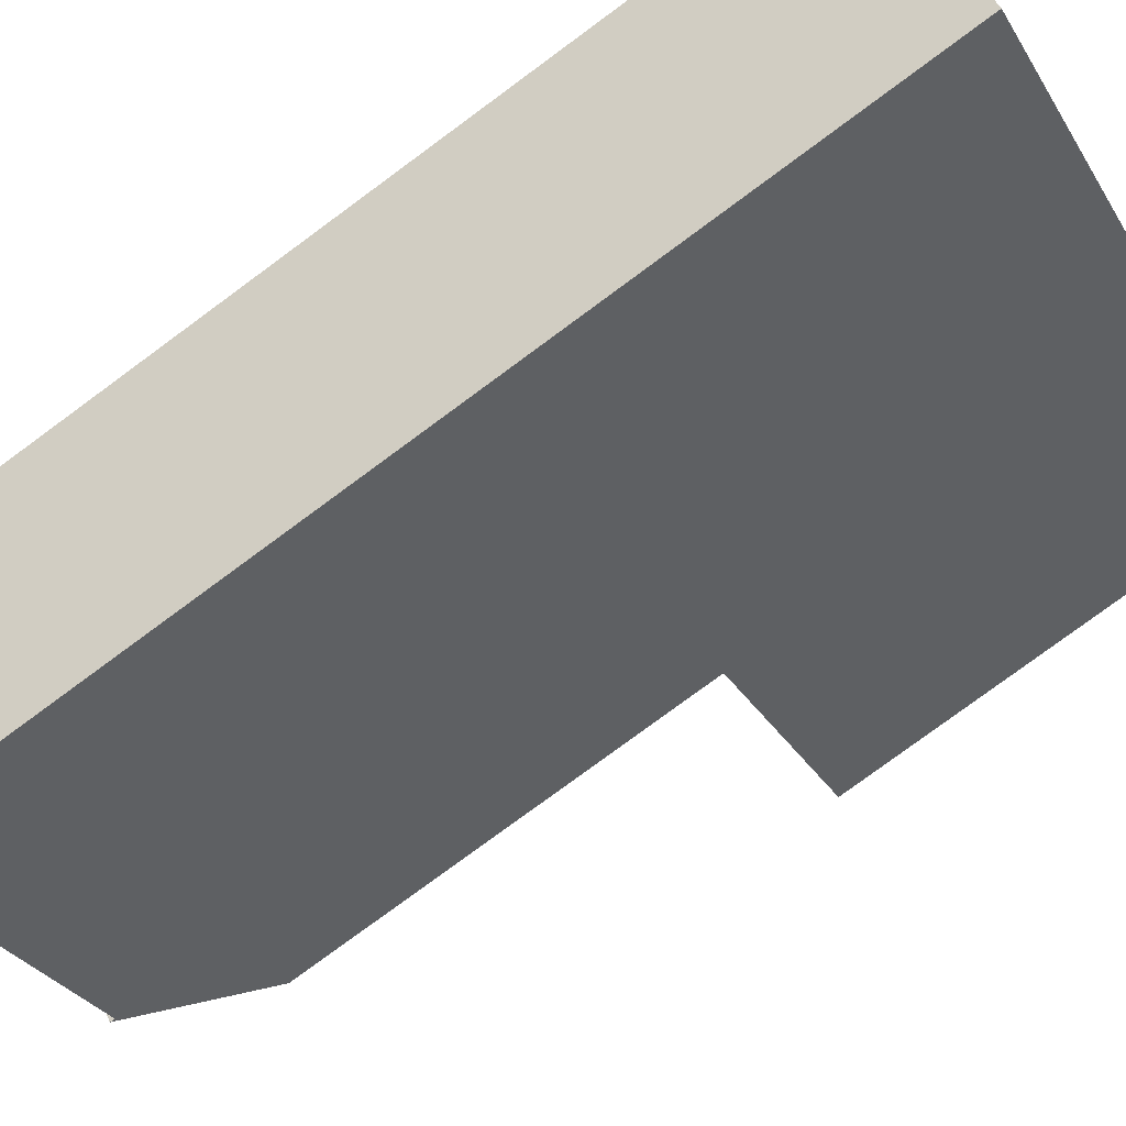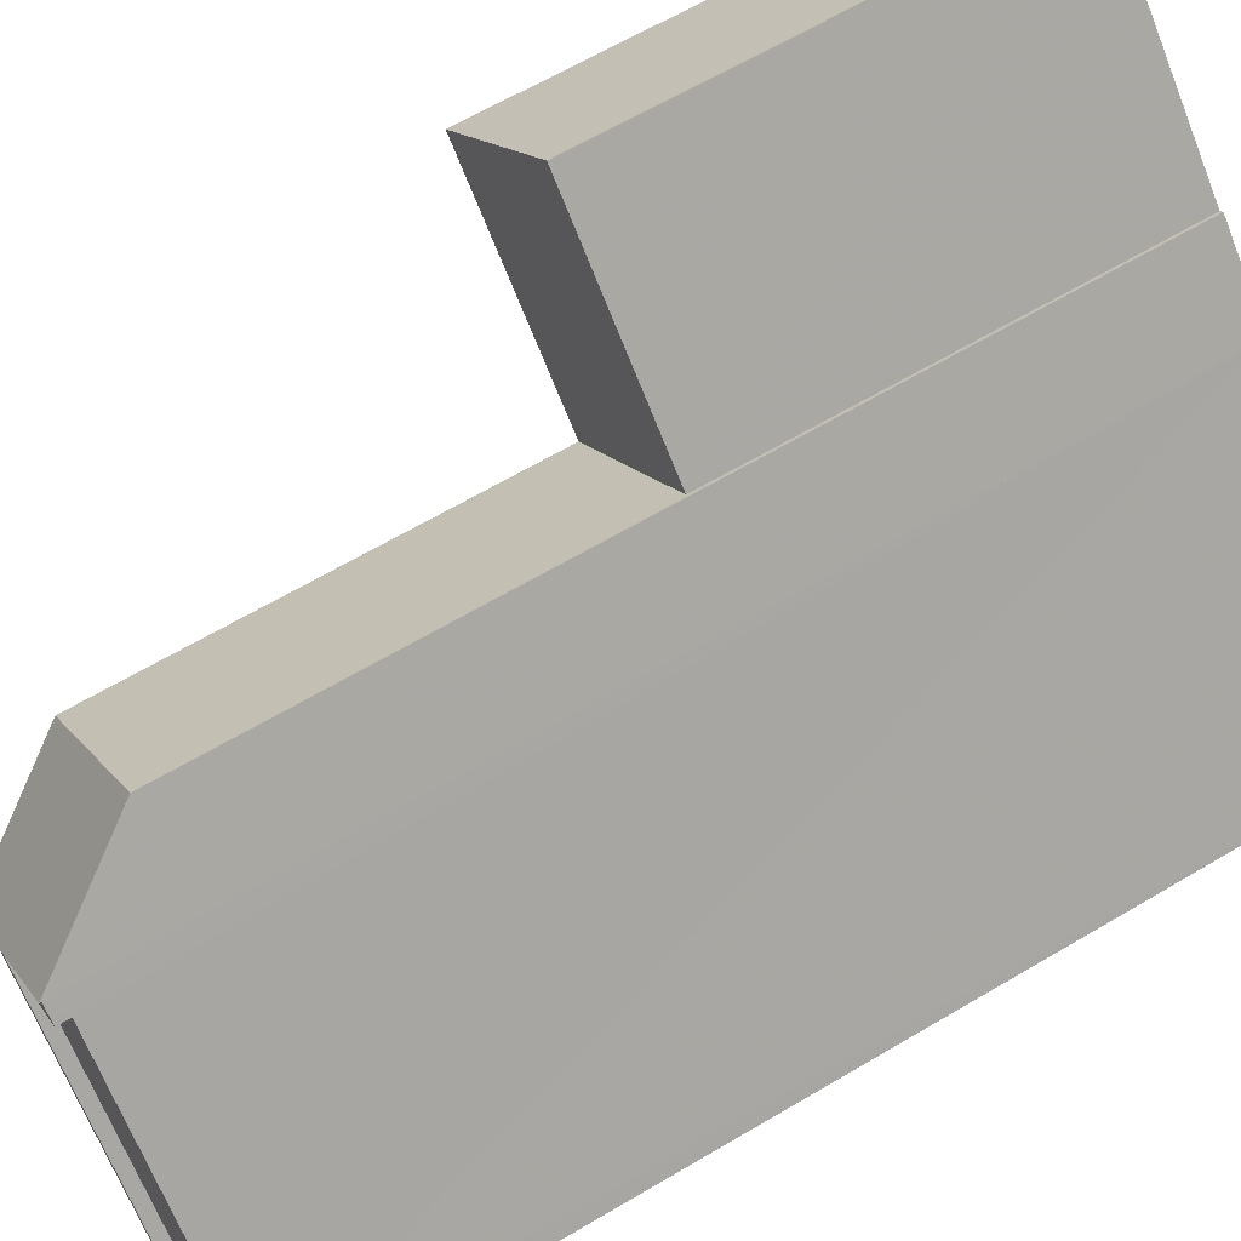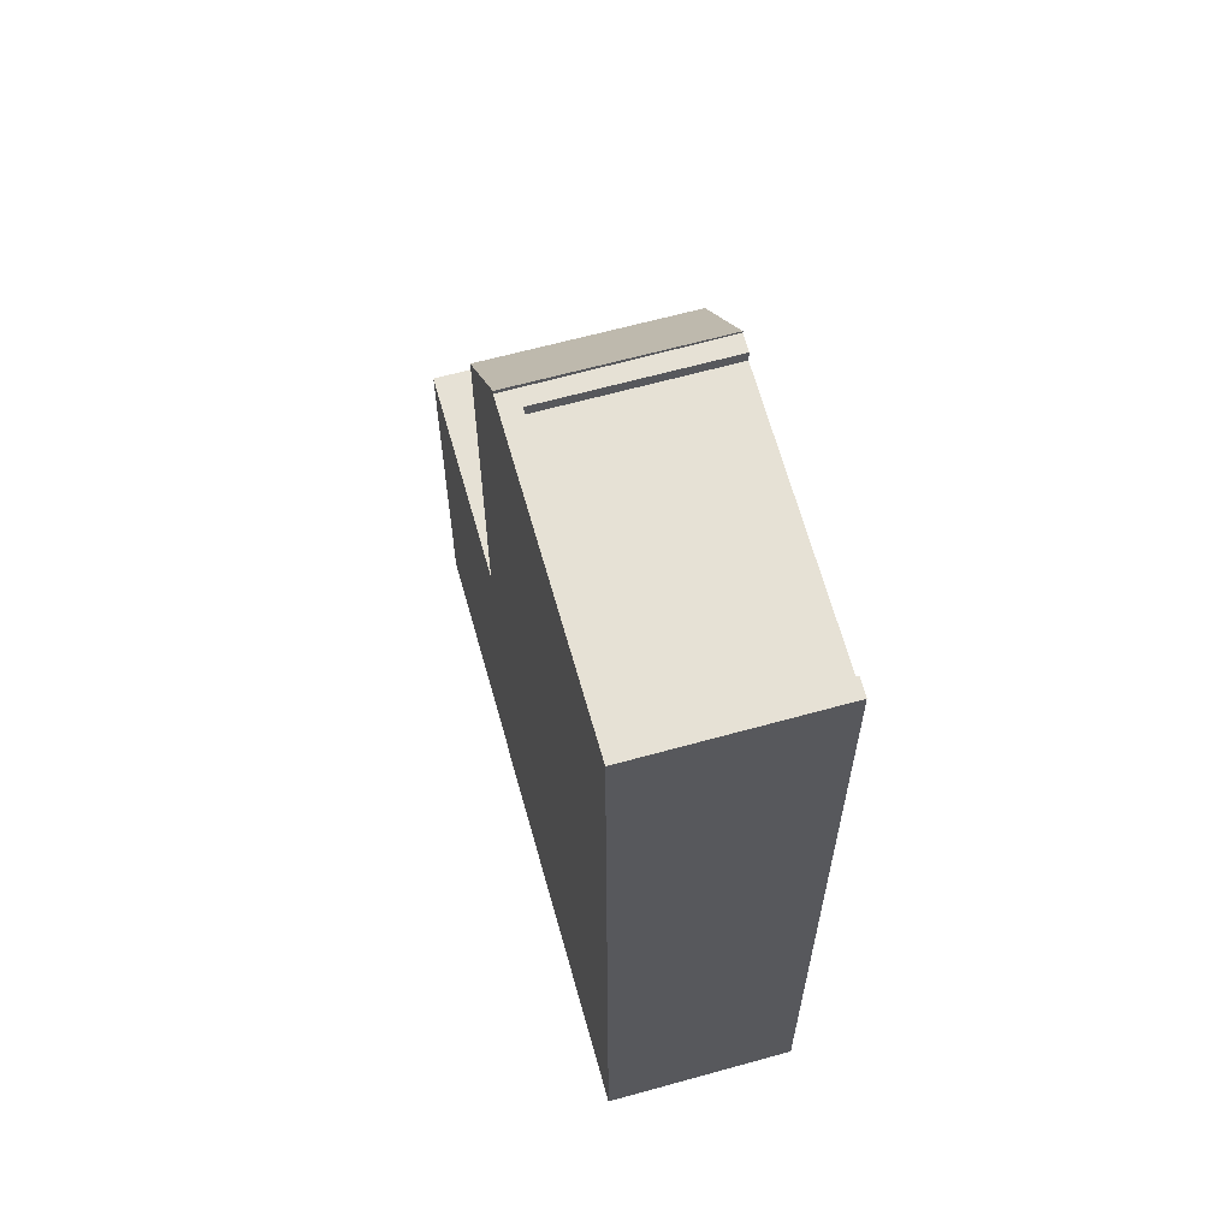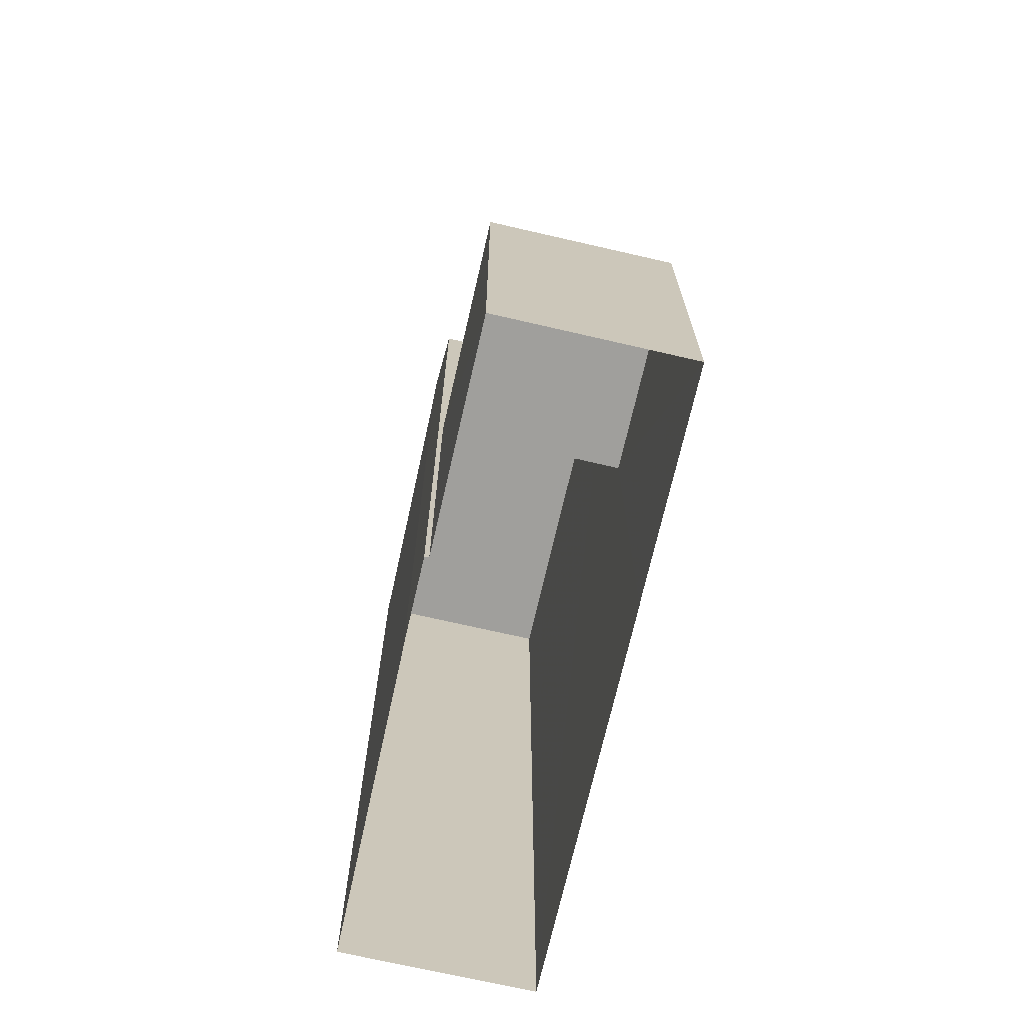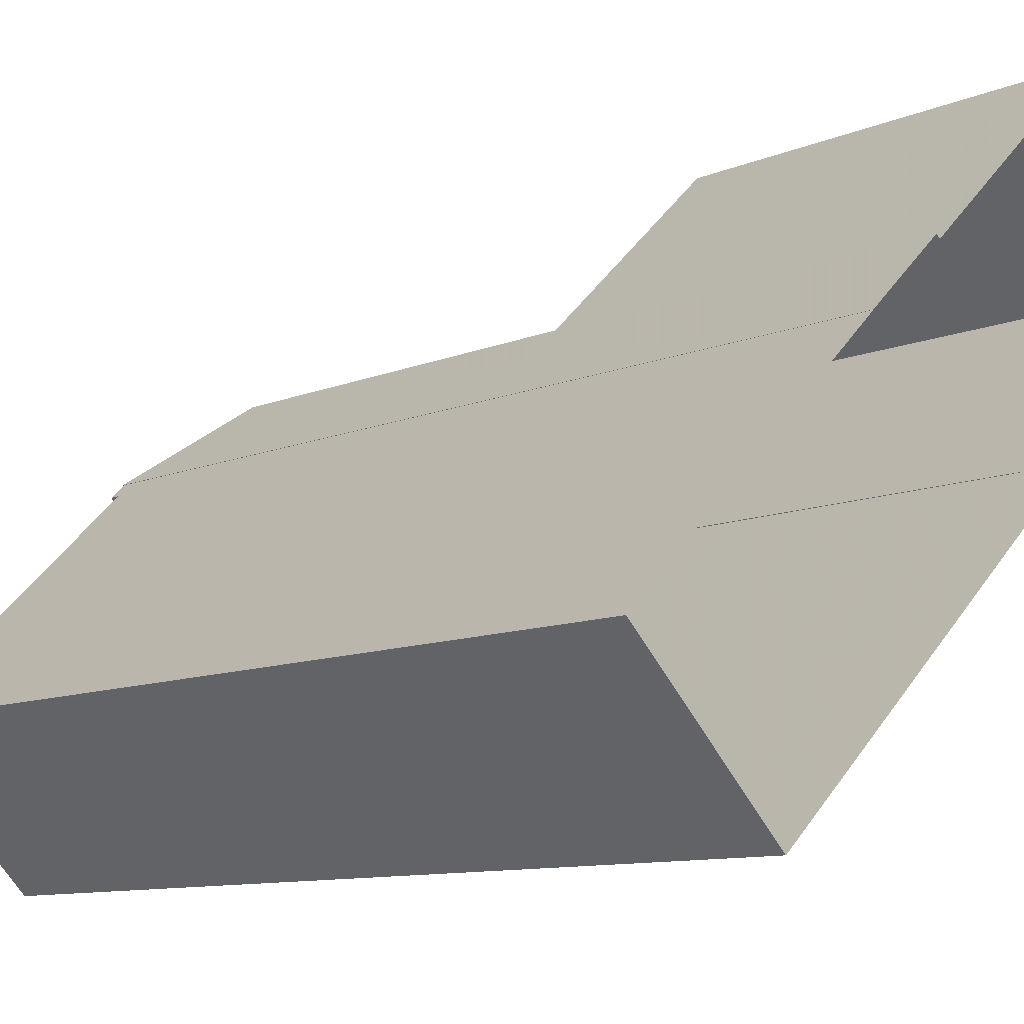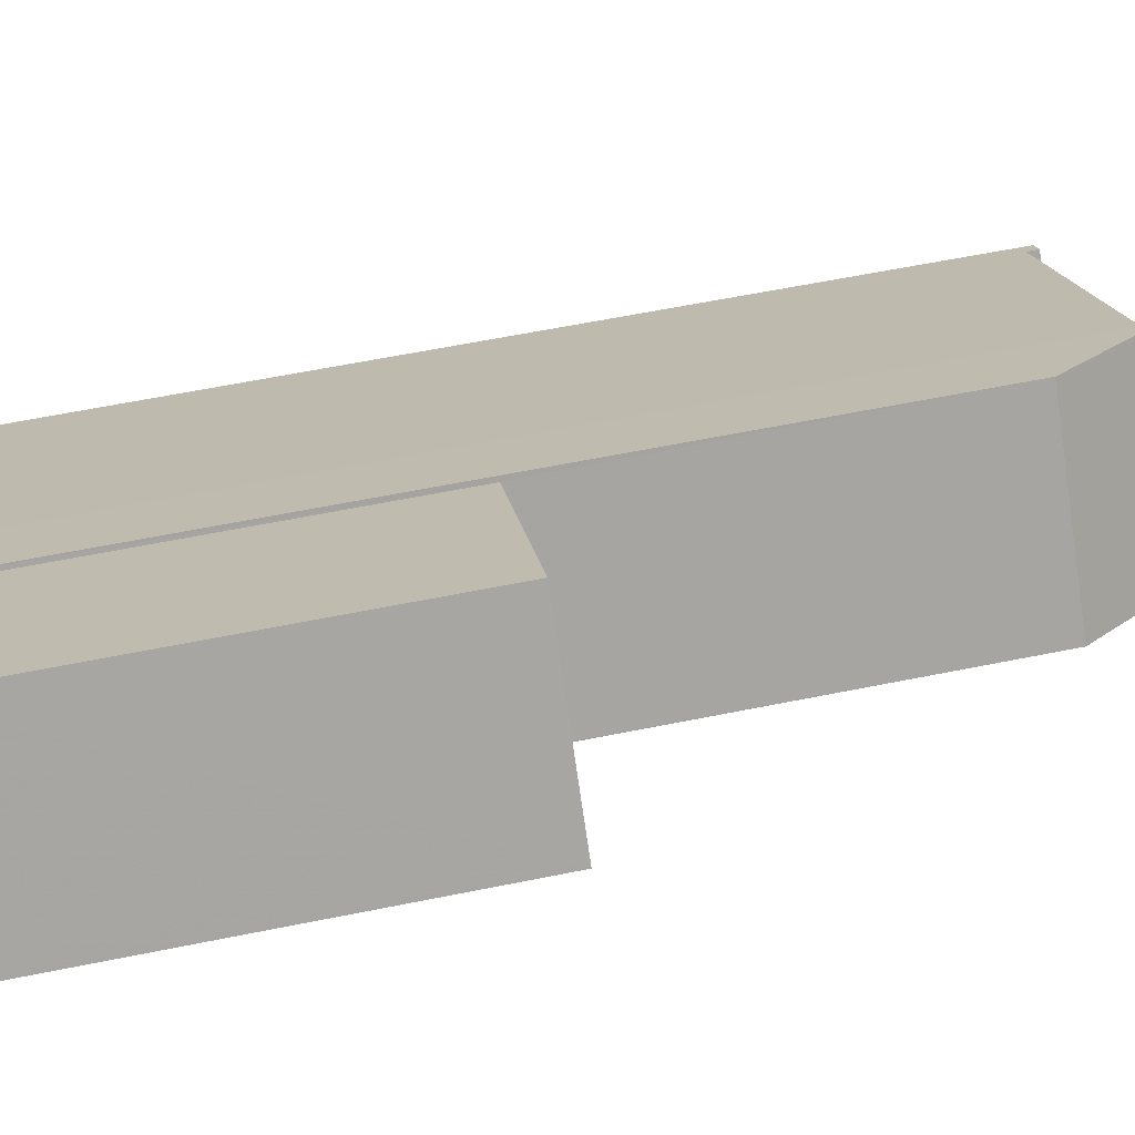
<metadata>
{"format":"obj","ext":"obj","renderer":"f3d","projection":"perspective","resolution":1024,"background":"white","views":[{"elev":-79.6,"azim":126.3,"up":"+Y"},{"elev":63.9,"azim":59.1,"up":"+Y"},{"elev":64.2,"azim":30.3,"up":"+Z"},{"elev":-71.2,"azim":-147.0,"up":"+Z"},{"elev":-9.4,"azim":139.2,"up":"+Y"},{"elev":61.0,"azim":-101.7,"up":"+Y"}]}
</metadata>
<code>
v -5818 -3.667e+04 2.011
v -5814 -3.667e+04 2.01
v -5821 -3.667e+04 2.011
v -5817 -3.667e+04 2.009
v -5811 -3.668e+04 2.007
v -5817 -3.667e+04 2.009
v -5813 -3.667e+04 2.009
v -5814 -3.667e+04 2.01
v -5813 -3.667e+04 2.009
v -5808 -3.668e+04 2.007
v -5815 -3.667e+04 20.76
v -5811 -3.668e+04 20.76
v -5808 -3.668e+04 20.76
v -5813 -3.667e+04 20.76
v -5811 -3.668e+04 21.01
v -5808 -3.668e+04 21.01
v -5811 -3.668e+04 21.01
v -5816 -3.667e+04 21.01
v -5815 -3.667e+04 21.01
v -5813 -3.667e+04 21.01
v -5813 -3.667e+04 21.01
v -5808 -3.668e+04 21.01
v -5813 -3.667e+04 21.05
v -5817 -3.667e+04 18.89
v -5816 -3.667e+04 21.1
v -5814 -3.667e+04 18.84
v -5814 -3.667e+04 10.58
v -5818 -3.667e+04 10.58
v -5821 -3.667e+04 10.58
v -5817 -3.667e+04 10.57
f 1 2 3
f 3 2 4
f 5 6 4
f 7 2 8
f 7 8 9
f 10 5 7
f 4 2 7
f 5 4 7
f 11 12 13
f 14 11 13
f 15 16 17
f 15 17 18
f 19 20 18
f 19 21 20
f 16 22 17
f 17 19 18
f 23 24 25
f 23 26 24
f 27 28 29
f 30 27 29
f 20 14 7
f 7 13 10
f 13 16 10
f 20 21 14
f 22 16 13
f 14 13 7
f 10 15 5
f 10 16 15
f 5 15 24
f 6 5 24
f 18 25 24
f 15 18 24
f 17 13 12
f 17 22 13
f 17 12 11
f 19 17 11
f 19 11 14
f 21 19 14
f 25 20 23
f 23 20 9
f 25 18 20
f 9 20 7
f 4 6 30
f 6 24 30
f 2 27 8
f 30 24 26
f 27 30 26
f 8 27 26
f 26 23 9
f 8 26 9
f 30 29 3
f 4 30 3
f 29 1 3
f 29 28 1
f 27 1 28
f 27 2 1

</code>
